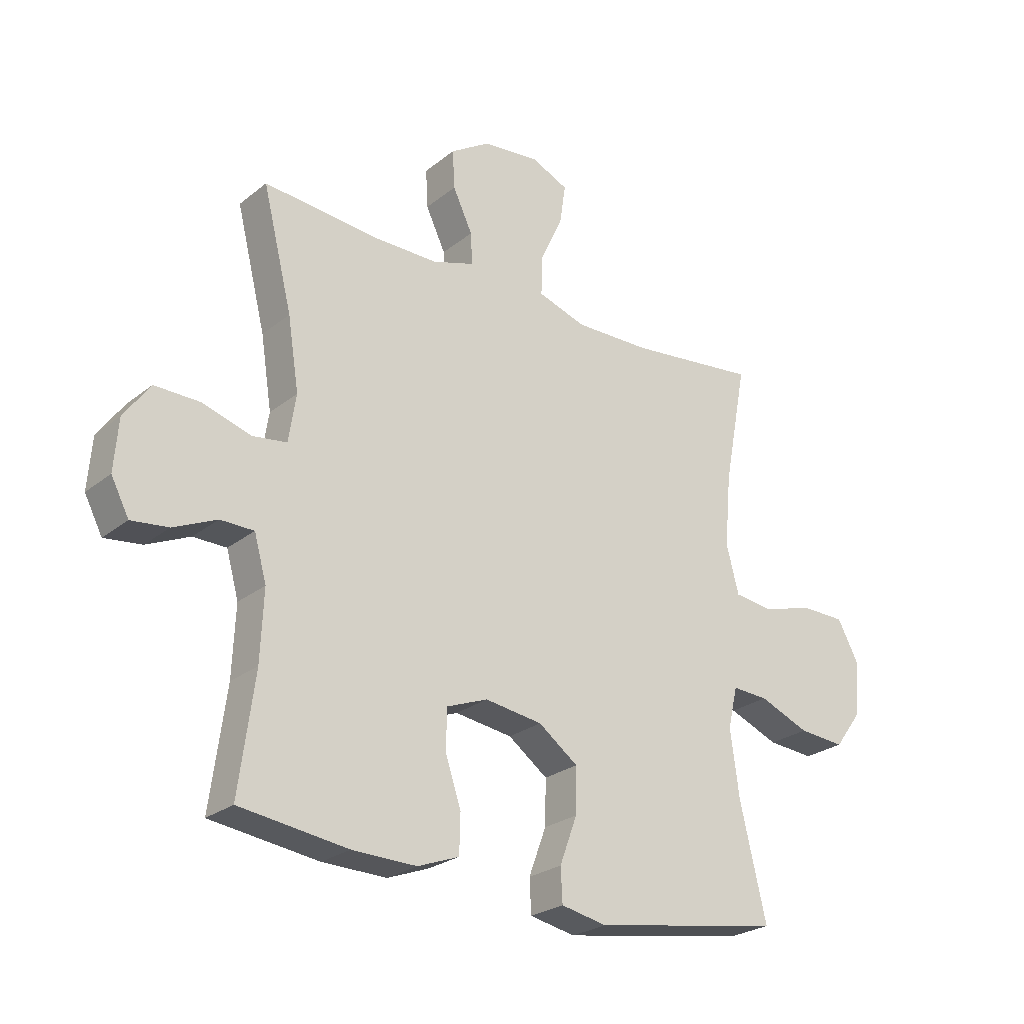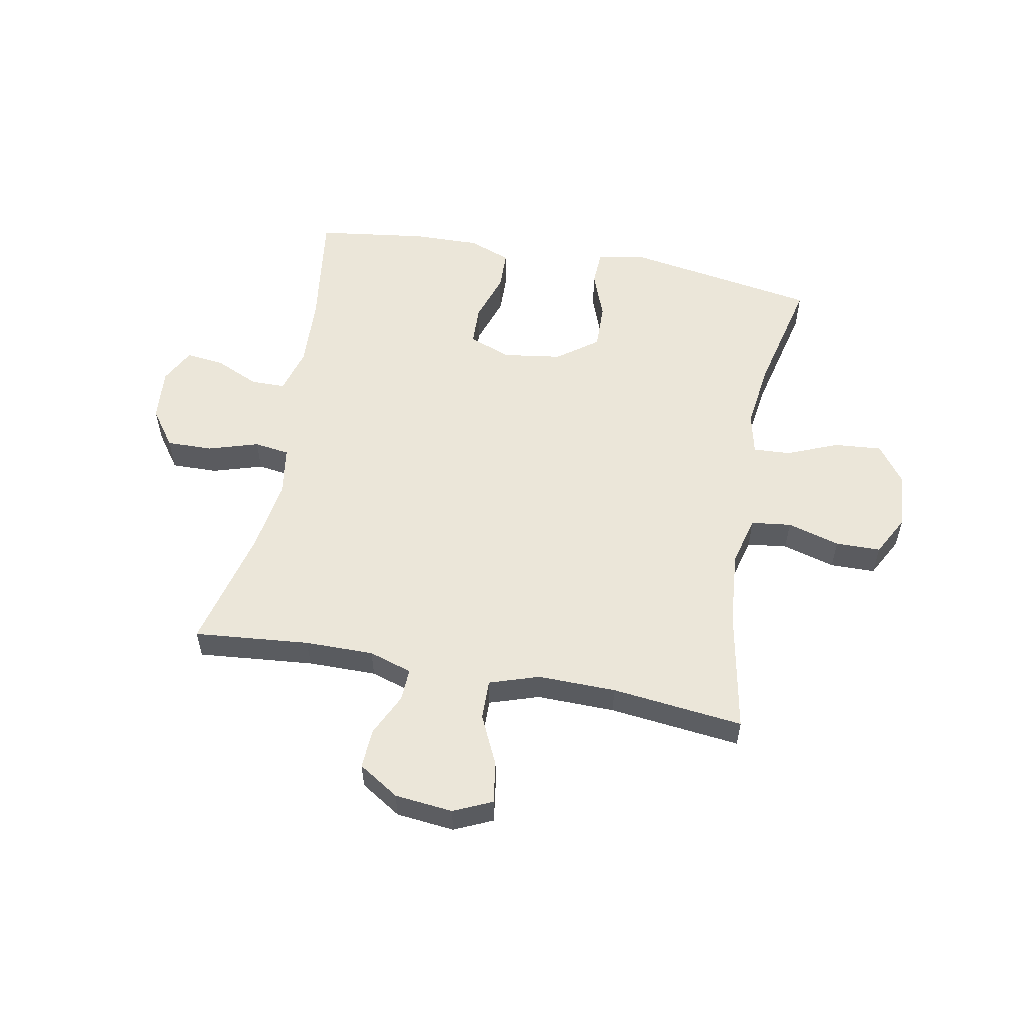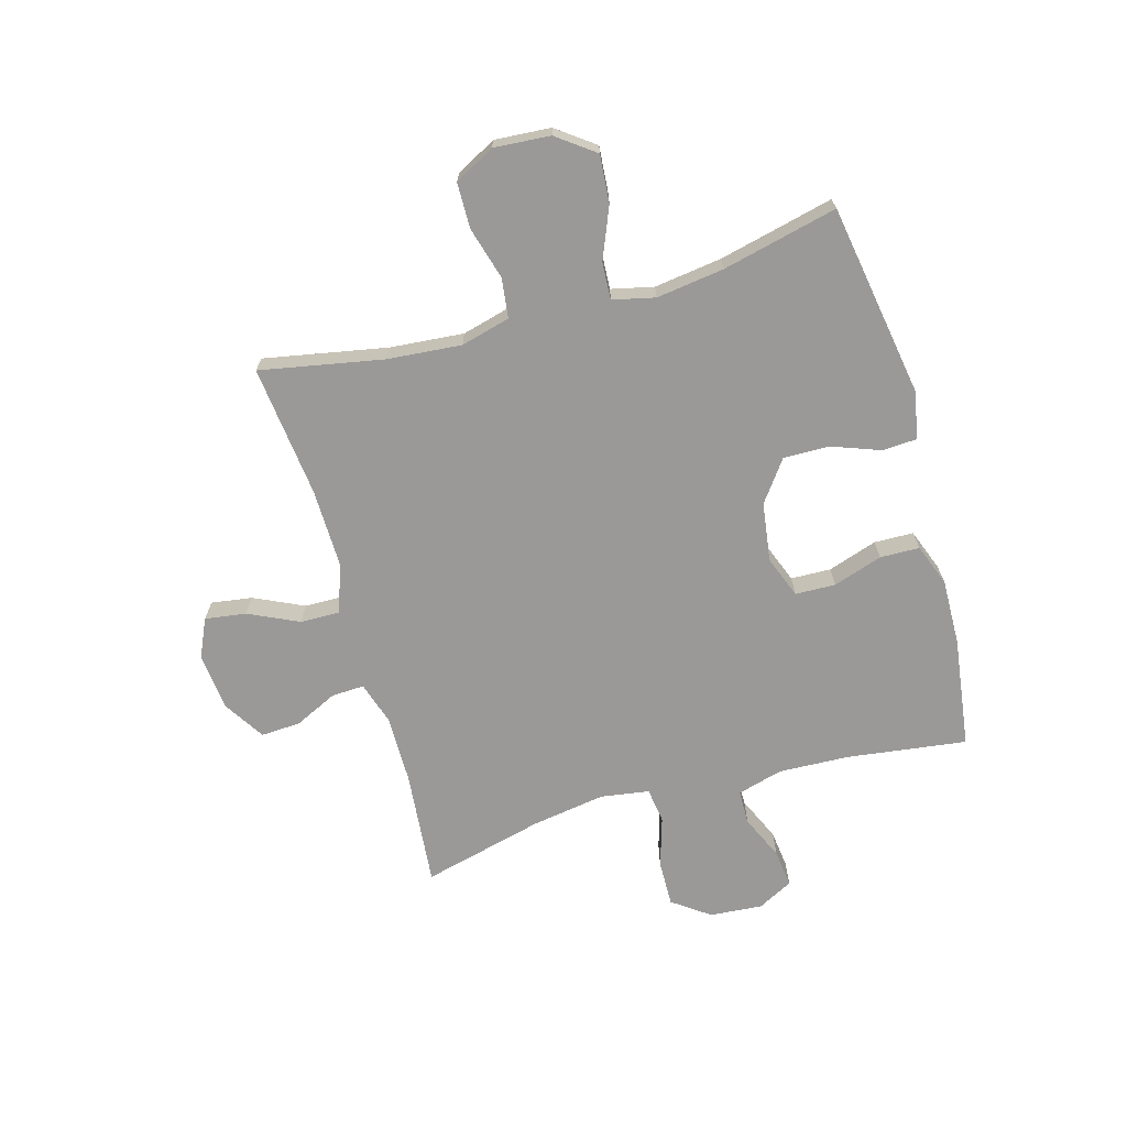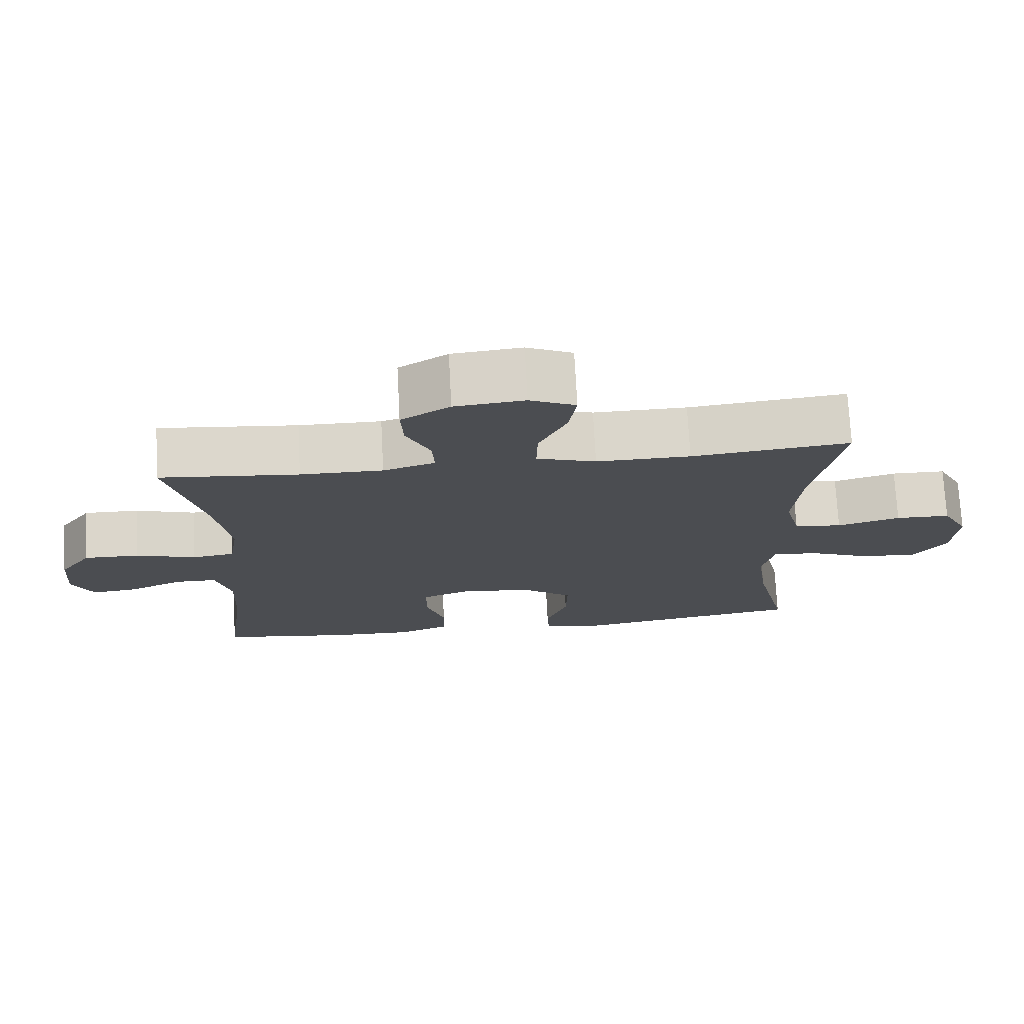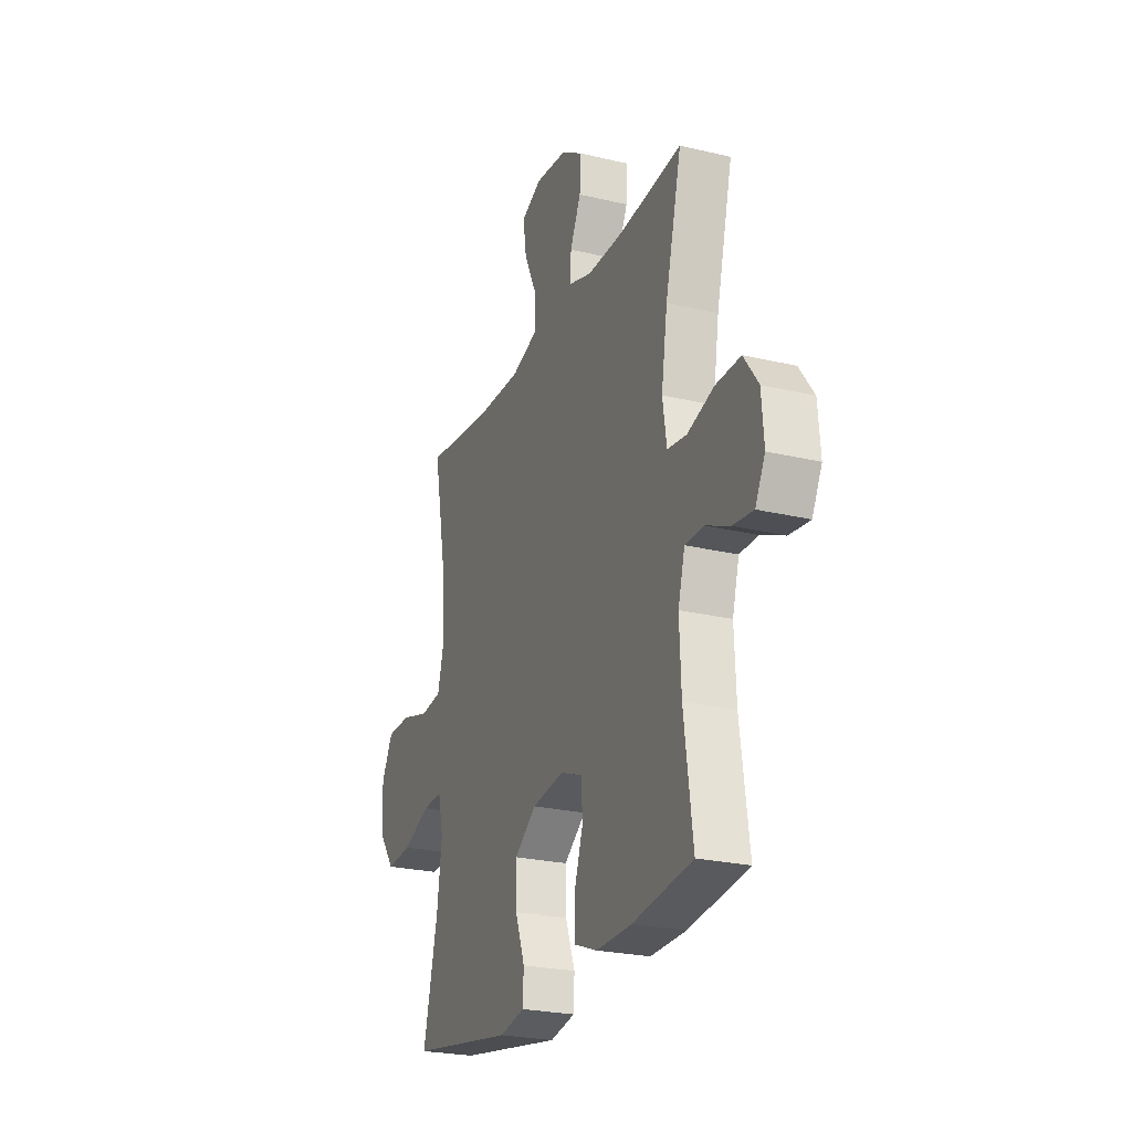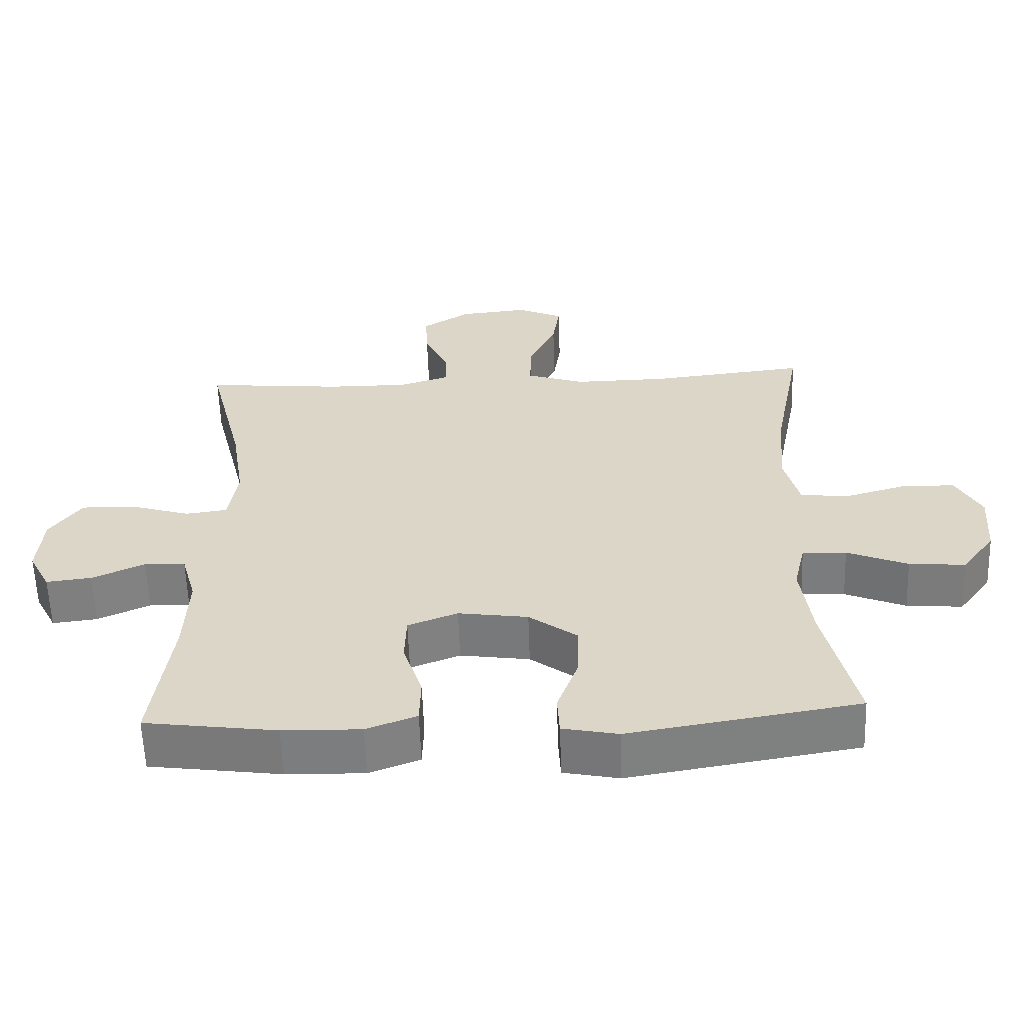
<metadata>
{"format":"obj","ext":"obj","renderer":"f3d","projection":"perspective","resolution":1024,"background":"white","views":[{"elev":-25.1,"azim":-38.2,"up":"+Z"},{"elev":55.7,"azim":10.7,"up":"+Y"},{"elev":-69.1,"azim":105.9,"up":"+Y"},{"elev":73.8,"azim":-3.0,"up":"+Z"},{"elev":-24.4,"azim":-111.5,"up":"+Z"},{"elev":-59.2,"azim":1.9,"up":"+Z"}]}
</metadata>
<code>
o path3988
v 0.4482 0.0375 -0.3275
v 0.4322 0.0375 -0.2081
v 0.4493 0.0375 -0.1336
v 0.5143 0.0375 -0.1371
v 0.6045 0.0375 -0.1743
v 0.6879 0.0375 -0.1812
v 0.7372 0.0375 -0.1147
v 0.7445 0.0375 -0.01546
v 0.7069 0.0375 0.05517
v 0.6275 0.0375 0.05645
v 0.5353 0.0375 0.0302
v 0.4652 0.0375 0.03889
v 0.4427 0.0375 0.1256
v 0.4542 0.0375 0.2558
v 0.4956 0.0375 0.4721
v 0.264 0.0375 0.4463
v 0.1266 0.0375 0.4442
v 0.03959 0.0375 0.4728
v 0.04092 0.0375 0.5431
v 0.08205 0.0375 0.6309
v 0.09274 0.0375 0.7033
v 0.02541 0.0375 0.7341
v -0.07682 0.0375 0.7235
v -0.1482 0.0375 0.6786
v -0.1446 0.0375 0.6087
v -0.1091 0.0375 0.5338
v -0.1066 0.0375 0.4764
v -0.1821 0.0375 0.4525
v -0.3026 0.0375 0.4531
v -0.5063 0.0375 0.4721
v -0.4532 0.0375 0.2578
v -0.4331 0.0375 0.1287
v -0.4464 0.0375 0.04284
v -0.5085 0.0375 0.03443
v -0.5964 0.0375 0.06154
v -0.6773 0.0375 0.0631
v -0.7243 0.0375 -0.00196
v -0.7317 0.0375 -0.09481
v -0.6996 0.0375 -0.1566
v -0.6328 0.0375 -0.1489
v -0.5549 0.0375 -0.114
v -0.4946 0.0375 -0.1149
v -0.4725 0.0375 -0.195
v -0.478 0.0375 -0.3198
v -0.5063 0.0375 -0.5296
v -0.3115 0.0375 -0.5561
v -0.1955 0.0375 -0.5588
v -0.121 0.0375 -0.5308
v -0.1193 0.0375 -0.4613
v -0.1478 0.0375 -0.3746
v -0.1455 0.0375 -0.3037
v -0.07192 0.0375 -0.2753
v 0.03155 0.0375 -0.2903
v 0.1029 0.0375 -0.3429
v 0.1013 0.0375 -0.4238
v 0.06992 0.0375 -0.5086
v 0.07312 0.0375 -0.5692
v 0.1555 0.0375 -0.5858
v 0.4956 0.0375 -0.5296
v 0.4482 -0.0375 -0.3275
v 0.4322 -0.0375 -0.2081
v 0.4493 -0.0375 -0.1336
v 0.5143 -0.0375 -0.1371
v 0.6045 -0.0375 -0.1743
v 0.6879 -0.0375 -0.1812
v 0.7372 -0.0375 -0.1147
v 0.7445 -0.0375 -0.01546
v 0.7069 -0.0375 0.05517
v 0.6275 -0.0375 0.05645
v 0.5353 -0.0375 0.0302
v 0.4652 -0.0375 0.03889
v 0.4427 -0.0375 0.1256
v 0.4542 -0.0375 0.2558
v 0.4956 -0.0375 0.4721
v 0.264 -0.0375 0.4463
v 0.1266 -0.0375 0.4442
v 0.03959 -0.0375 0.4728
v 0.04092 -0.0375 0.5431
v 0.08205 -0.0375 0.6309
v 0.09274 -0.0375 0.7033
v 0.02541 -0.0375 0.7341
v -0.07682 -0.0375 0.7235
v -0.1482 -0.0375 0.6786
v -0.1446 -0.0375 0.6087
v -0.1091 -0.0375 0.5338
v -0.1066 -0.0375 0.4764
v -0.1821 -0.0375 0.4525
v -0.3026 -0.0375 0.4531
v -0.5063 -0.0375 0.4721
v -0.4532 -0.0375 0.2578
v -0.4331 -0.0375 0.1287
v -0.4464 -0.0375 0.04284
v -0.5085 -0.0375 0.03443
v -0.5964 -0.0375 0.06154
v -0.6773 -0.0375 0.0631
v -0.7243 -0.0375 -0.00196
v -0.7317 -0.0375 -0.09481
v -0.6996 -0.0375 -0.1566
v -0.6328 -0.0375 -0.1489
v -0.5549 -0.0375 -0.114
v -0.4946 -0.0375 -0.1149
v -0.4725 -0.0375 -0.195
v -0.478 -0.0375 -0.3198
v -0.5063 -0.0375 -0.5296
v -0.3115 -0.0375 -0.5561
v -0.1955 -0.0375 -0.5588
v -0.121 -0.0375 -0.5308
v -0.1193 -0.0375 -0.4613
v -0.1478 -0.0375 -0.3746
v -0.1455 -0.0375 -0.3037
v -0.07192 -0.0375 -0.2753
v 0.03155 -0.0375 -0.2903
v 0.1029 -0.0375 -0.3429
v 0.1013 -0.0375 -0.4238
v 0.06992 -0.0375 -0.5086
v 0.07312 -0.0375 -0.5692
v 0.1555 -0.0375 -0.5858
v 0.4956 -0.0375 -0.5296
v 0.07312 0.0375 -0.5692
v 0.07312 0.0375 -0.5692
v 0.1555 0.0375 -0.5858
v 0.06992 0.0375 -0.5086
v -0.3115 0.0375 -0.5561
v -0.1955 0.0375 -0.5588
v -0.121 0.0375 -0.5308
v -0.121 0.0375 -0.5308
v -0.5063 0.0375 -0.5296
v -0.5063 0.0375 -0.5296
v 0.4956 0.0375 -0.5296
v 0.4956 0.0375 -0.5296
v -0.1193 0.0375 -0.4613
v 0.1013 0.0375 -0.4238
v -0.1478 0.0375 -0.3746
v 0.4482 0.0375 -0.3275
v -0.478 0.0375 -0.3198
v 0.1029 0.0375 -0.3429
v -0.1455 0.0375 -0.3037
v -0.1455 0.0375 -0.3037
v 0.03155 0.0375 -0.2903
v 0.4322 0.0375 -0.2081
v -0.4725 0.0375 -0.195
v -0.07192 0.0375 -0.2753
v 0.4493 0.0375 -0.1336
v 0.4493 0.0375 -0.1336
v -0.4946 0.0375 -0.1149
v -0.4946 0.0375 -0.1149
v 0.6045 0.0375 -0.1743
v 0.6879 0.0375 -0.1812
v 0.7372 0.0375 -0.1147
v 0.5143 0.0375 -0.1371
v -0.7317 0.0375 -0.09481
v -0.6996 0.0375 -0.1566
v -0.6996 0.0375 -0.1566
v -0.6328 0.0375 -0.1489
v -0.5549 0.0375 -0.114
v 0.7445 0.0375 -0.01546
v -0.7243 0.0375 -0.00196
v 0.7069 0.0375 0.05517
v 0.7069 0.0375 0.05517
v -0.6773 0.0375 0.0631
v 0.5353 0.0375 0.0302
v 0.4652 0.0375 0.03889
v 0.4652 0.0375 0.03889
v 0.6275 0.0375 0.05645
v -0.5964 0.0375 0.06154
v -0.5085 0.0375 0.03443
v -0.4464 0.0375 0.04284
v -0.4464 0.0375 0.04284
v 0.4427 0.0375 0.1256
v -0.4331 0.0375 0.1287
v 0.4542 0.0375 0.2558
v -0.4532 0.0375 0.2578
v -0.5063 0.0375 0.4721
v -0.5063 0.0375 0.4721
v -0.1821 0.0375 0.4525
v -0.3026 0.0375 0.4531
v 0.1266 0.0375 0.4442
v 0.03959 0.0375 0.4728
v 0.03959 0.0375 0.4728
v 0.264 0.0375 0.4463
v 0.4956 0.0375 0.4721
v 0.4956 0.0375 0.4721
v -0.1066 0.0375 0.4764
v -0.1066 0.0375 0.4764
v 0.04092 0.0375 0.5431
v -0.1091 0.0375 0.5338
v -0.1446 0.0375 0.6087
v 0.08205 0.0375 0.6309
v -0.1482 0.0375 0.6786
v -0.1482 0.0375 0.6786
v 0.09274 0.0375 0.7033
v 0.09274 0.0375 0.7033
v -0.07682 0.0375 0.7235
v 0.02541 0.0375 0.7341
v 0.07312 -0.0375 -0.5692
v 0.07312 -0.0375 -0.5692
v 0.1555 -0.0375 -0.5858
v 0.06992 -0.0375 -0.5086
v -0.3115 -0.0375 -0.5561
v -0.1955 -0.0375 -0.5588
v -0.121 -0.0375 -0.5308
v -0.121 -0.0375 -0.5308
v -0.5063 -0.0375 -0.5296
v -0.5063 -0.0375 -0.5296
v 0.4956 -0.0375 -0.5296
v 0.4956 -0.0375 -0.5296
v -0.1193 -0.0375 -0.4613
v 0.1013 -0.0375 -0.4238
v -0.1478 -0.0375 -0.3746
v 0.4482 -0.0375 -0.3275
v -0.478 -0.0375 -0.3198
v 0.1029 -0.0375 -0.3429
v -0.1455 -0.0375 -0.3037
v -0.1455 -0.0375 -0.3037
v 0.03155 -0.0375 -0.2903
v 0.4322 -0.0375 -0.2081
v -0.4725 -0.0375 -0.195
v -0.07192 -0.0375 -0.2753
v 0.4493 -0.0375 -0.1336
v 0.4493 -0.0375 -0.1336
v -0.4946 -0.0375 -0.1149
v -0.4946 -0.0375 -0.1149
v 0.6045 -0.0375 -0.1743
v 0.6879 -0.0375 -0.1812
v 0.7372 -0.0375 -0.1147
v 0.5143 -0.0375 -0.1371
v -0.7317 -0.0375 -0.09481
v -0.6996 -0.0375 -0.1566
v -0.6996 -0.0375 -0.1566
v -0.6328 -0.0375 -0.1489
v -0.5549 -0.0375 -0.114
v 0.7445 -0.0375 -0.01546
v -0.7243 -0.0375 -0.00196
v 0.7069 -0.0375 0.05517
v 0.7069 -0.0375 0.05517
v -0.6773 -0.0375 0.0631
v 0.5353 -0.0375 0.0302
v 0.4652 -0.0375 0.03889
v 0.4652 -0.0375 0.03889
v 0.6275 -0.0375 0.05645
v -0.5964 -0.0375 0.06154
v -0.5085 -0.0375 0.03443
v -0.4464 -0.0375 0.04284
v -0.4464 -0.0375 0.04284
v 0.4427 -0.0375 0.1256
v -0.4331 -0.0375 0.1287
v 0.4542 -0.0375 0.2558
v -0.4532 -0.0375 0.2578
v -0.5063 -0.0375 0.4721
v -0.5063 -0.0375 0.4721
v -0.1821 -0.0375 0.4525
v -0.3026 -0.0375 0.4531
v 0.1266 -0.0375 0.4442
v 0.03959 -0.0375 0.4728
v 0.03959 -0.0375 0.4728
v 0.264 -0.0375 0.4463
v 0.4956 -0.0375 0.4721
v 0.4956 -0.0375 0.4721
v -0.1066 -0.0375 0.4764
v -0.1066 -0.0375 0.4764
v 0.04092 -0.0375 0.5431
v -0.1091 -0.0375 0.5338
v -0.1446 -0.0375 0.6087
v 0.08205 -0.0375 0.6309
v -0.1482 -0.0375 0.6786
v -0.1482 -0.0375 0.6786
v 0.09274 -0.0375 0.7033
v 0.09274 -0.0375 0.7033
v -0.07682 -0.0375 0.7235
v 0.02541 -0.0375 0.7341
f 253 218 215
f 225 223 224
f 259 254 262
f 210 208 197
f 269 264 270
f 237 223 240
f 209 200 207
f 210 212 208
f 231 233 230
f 264 269 261
f 208 198 197
f 228 230 227
f 233 231 241
f 242 221 243
f 213 243 217
f 216 212 210
f 199 209 211
f 248 246 251
f 253 215 245
f 256 247 257
f 251 218 254
f 246 218 251
f 263 269 265
f 211 213 217
f 270 264 267
f 197 198 195
f 236 233 241
f 219 215 216
f 200 209 199
f 238 226 237
f 240 225 232
f 245 215 238
f 243 218 246
f 262 261 263
f 240 232 234
f 215 212 216
f 215 219 238
f 210 197 205
f 263 261 269
f 256 245 247
f 221 242 231
f 209 213 211
f 223 237 226
f 238 219 226
f 221 217 243
f 227 230 233
f 254 218 253
f 199 211 203
f 261 262 254
f 241 231 242
f 201 207 200
f 253 245 256
f 248 252 249
f 252 248 251
f 243 213 218
f 240 223 225
f 251 254 259
f 120 58 117 196
f 56 57 116 115
f 46 47 106 105
f 47 126 202 106
f 128 46 105 204
f 58 130 206 117
f 48 49 108 107
f 55 56 115 114
f 49 50 109 108
f 59 1 60 118
f 44 45 104 103
f 54 55 114 113
f 50 138 214 109
f 53 54 113 112
f 1 2 61 60
f 43 44 103 102
f 51 52 111 110
f 52 53 112 111
f 2 144 220 61
f 146 43 102 222
f 5 6 65 64
f 6 7 66 65
f 4 5 64 63
f 38 153 229 97
f 39 40 99 98
f 40 41 100 99
f 3 4 63 62
f 41 42 101 100
f 7 8 67 66
f 37 38 97 96
f 8 159 235 67
f 36 37 96 95
f 11 163 239 70
f 10 11 70 69
f 9 10 69 68
f 35 36 95 94
f 34 35 94 93
f 168 34 93 244
f 12 13 72 71
f 32 33 92 91
f 13 14 73 72
f 31 32 91 90
f 174 31 90 250
f 28 29 88 87
f 17 179 255 76
f 16 17 76 75
f 182 16 75 258
f 14 15 74 73
f 184 28 87 260
f 29 30 89 88
f 18 19 78 77
f 26 27 86 85
f 25 26 85 84
f 19 20 79 78
f 190 25 84 266
f 20 192 268 79
f 23 24 83 82
f 22 23 82 81
f 21 22 81 80
f 177 139 142
f 149 148 147
f 183 186 178
f 134 121 132
f 193 194 188
f 161 164 147
f 133 131 124
f 134 132 136
f 155 154 157
f 188 185 193
f 132 121 122
f 152 151 154
f 157 165 155
f 166 167 145
f 137 141 167
f 140 134 136
f 123 135 133
f 172 175 170
f 177 169 139
f 180 181 171
f 175 178 142
f 170 175 142
f 187 189 193
f 135 141 137
f 194 191 188
f 121 119 122
f 160 165 157
f 143 140 139
f 124 123 133
f 162 161 150
f 164 156 149
f 169 162 139
f 167 170 142
f 186 187 185
f 164 158 156
f 139 140 136
f 139 162 143
f 134 129 121
f 187 193 185
f 180 171 169
f 145 155 166
f 133 135 137
f 147 150 161
f 162 150 143
f 145 167 141
f 151 157 154
f 178 177 142
f 123 127 135
f 185 178 186
f 165 166 155
f 125 124 131
f 177 180 169
f 172 173 176
f 176 175 172
f 167 142 137
f 164 149 147
f 175 183 178

</code>
